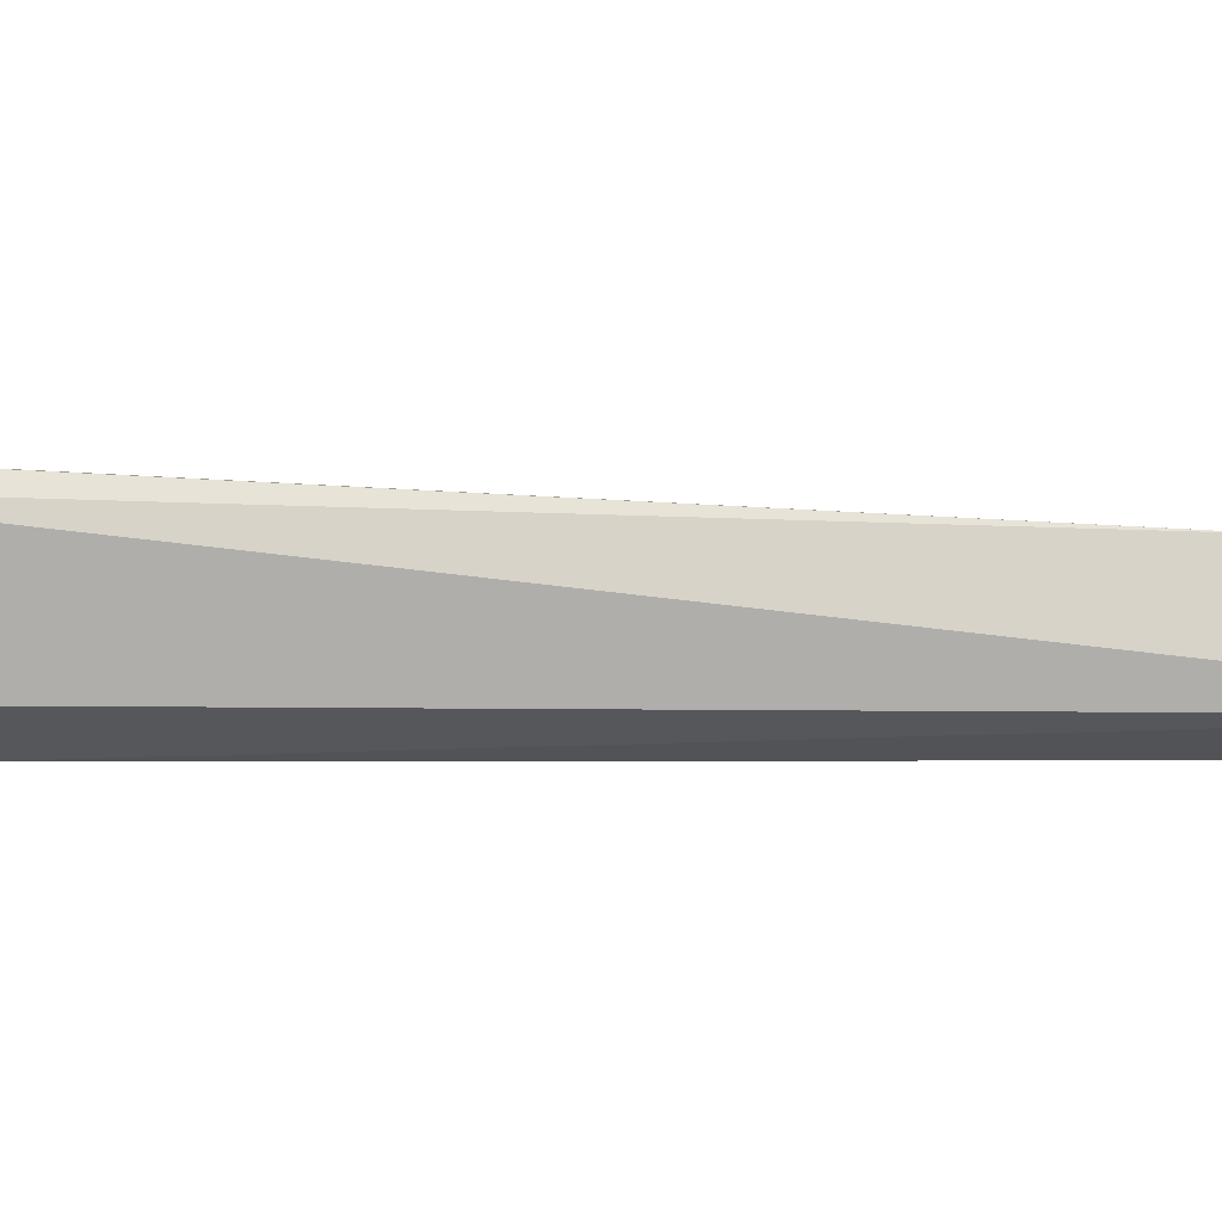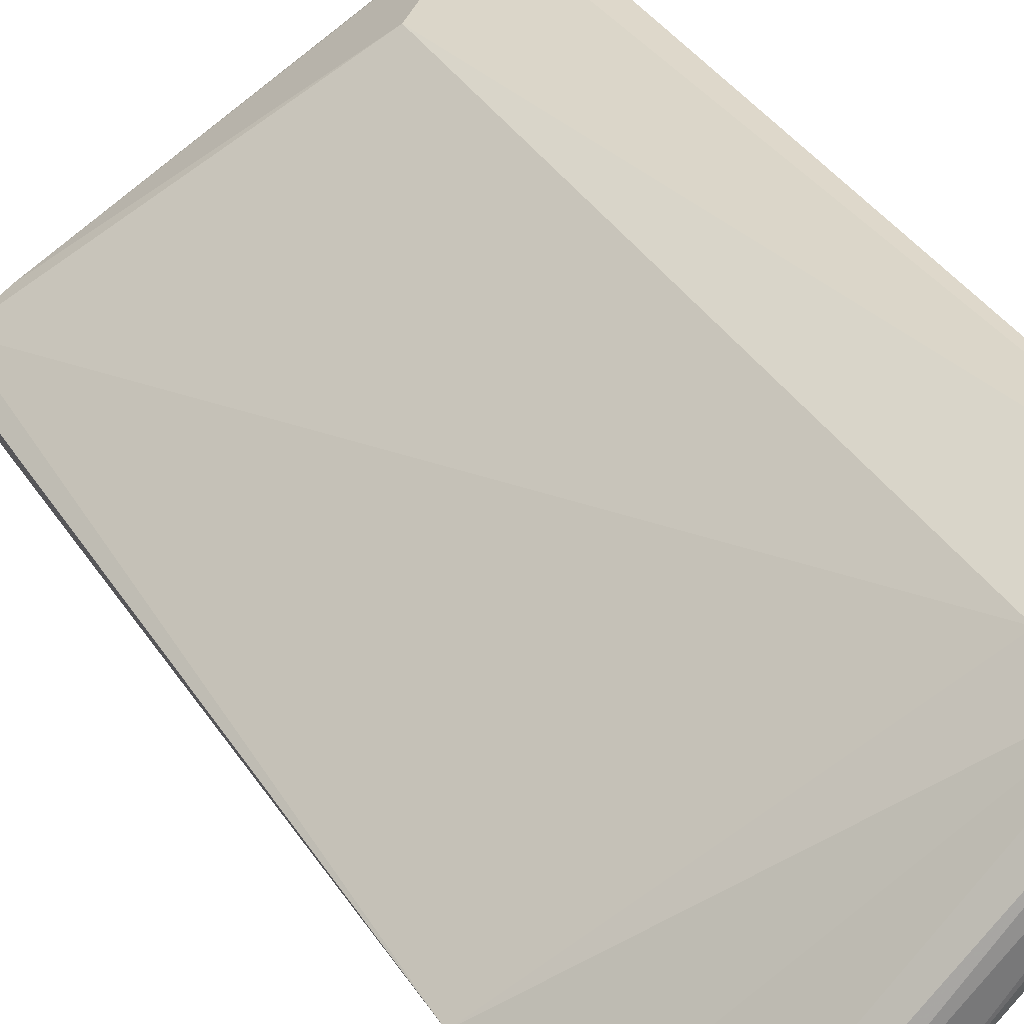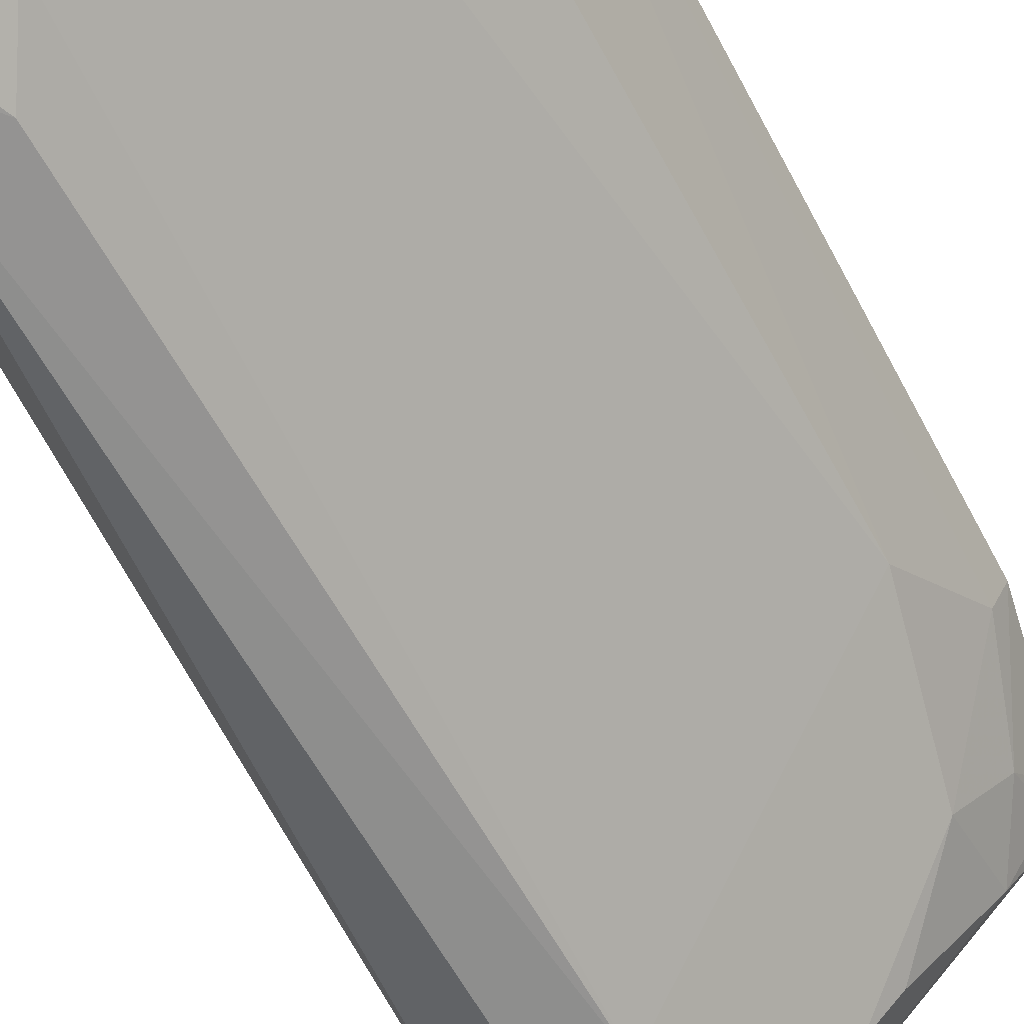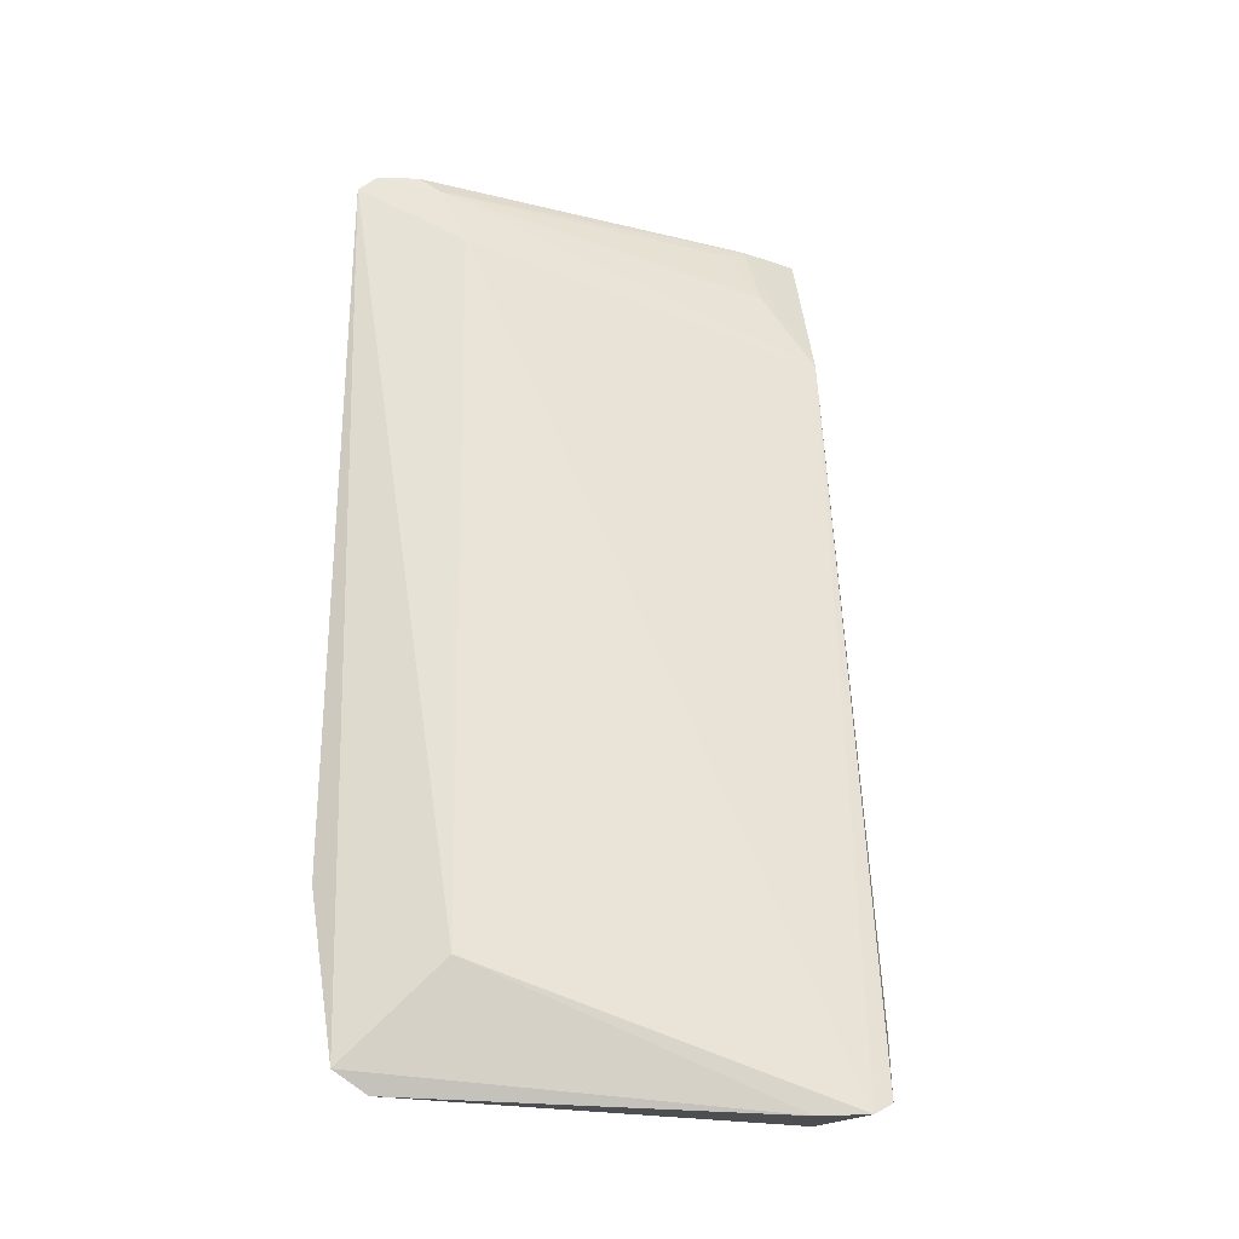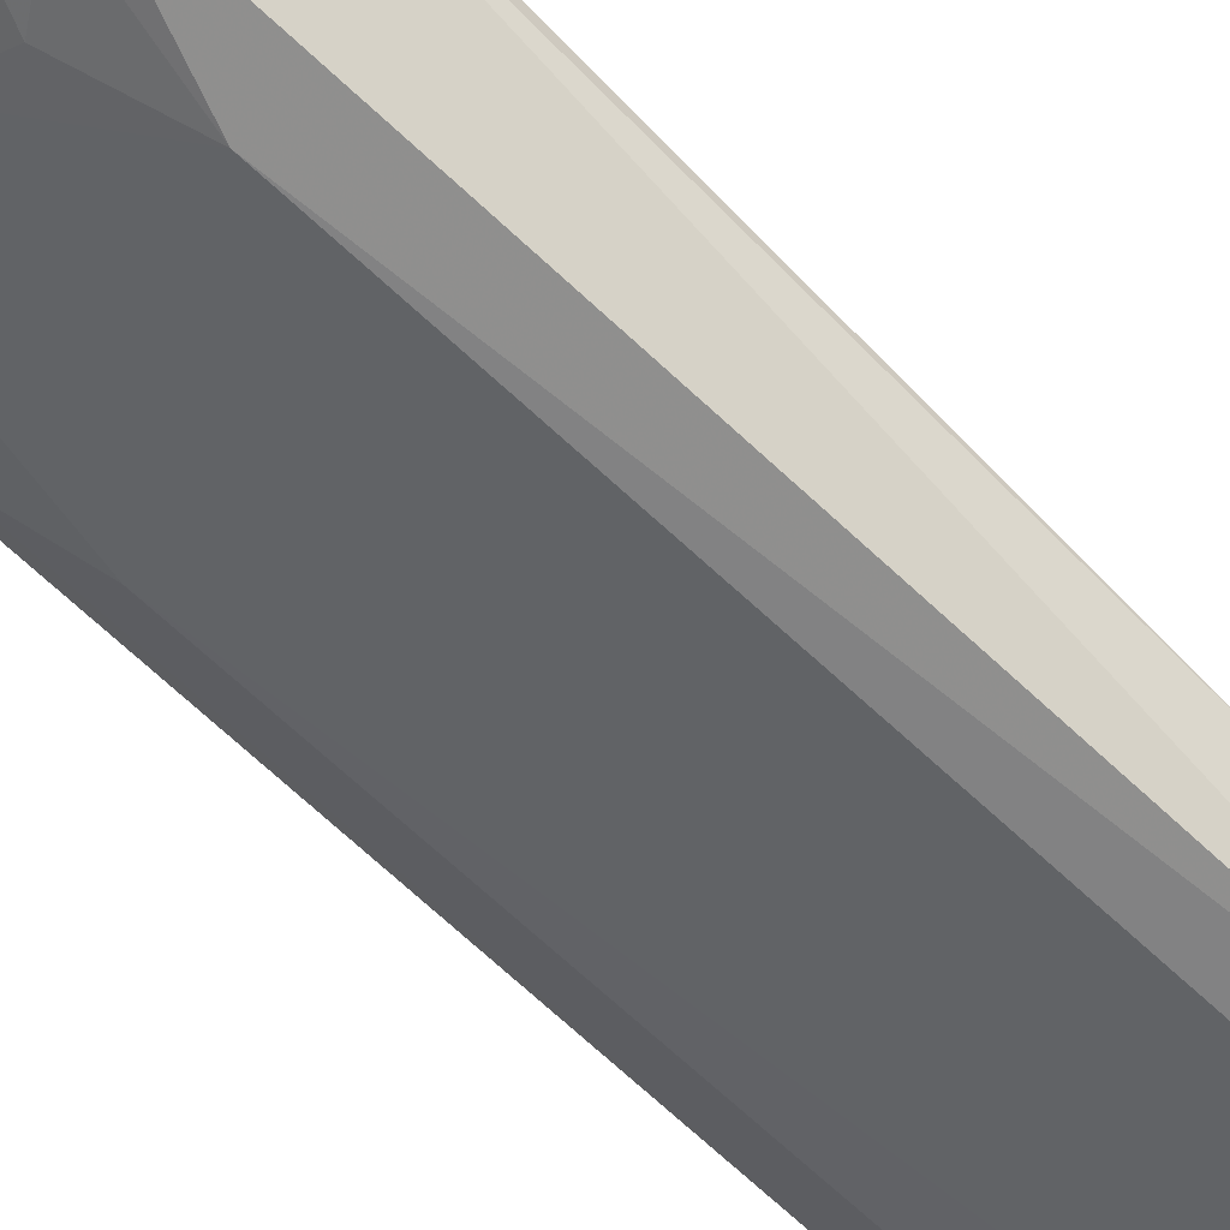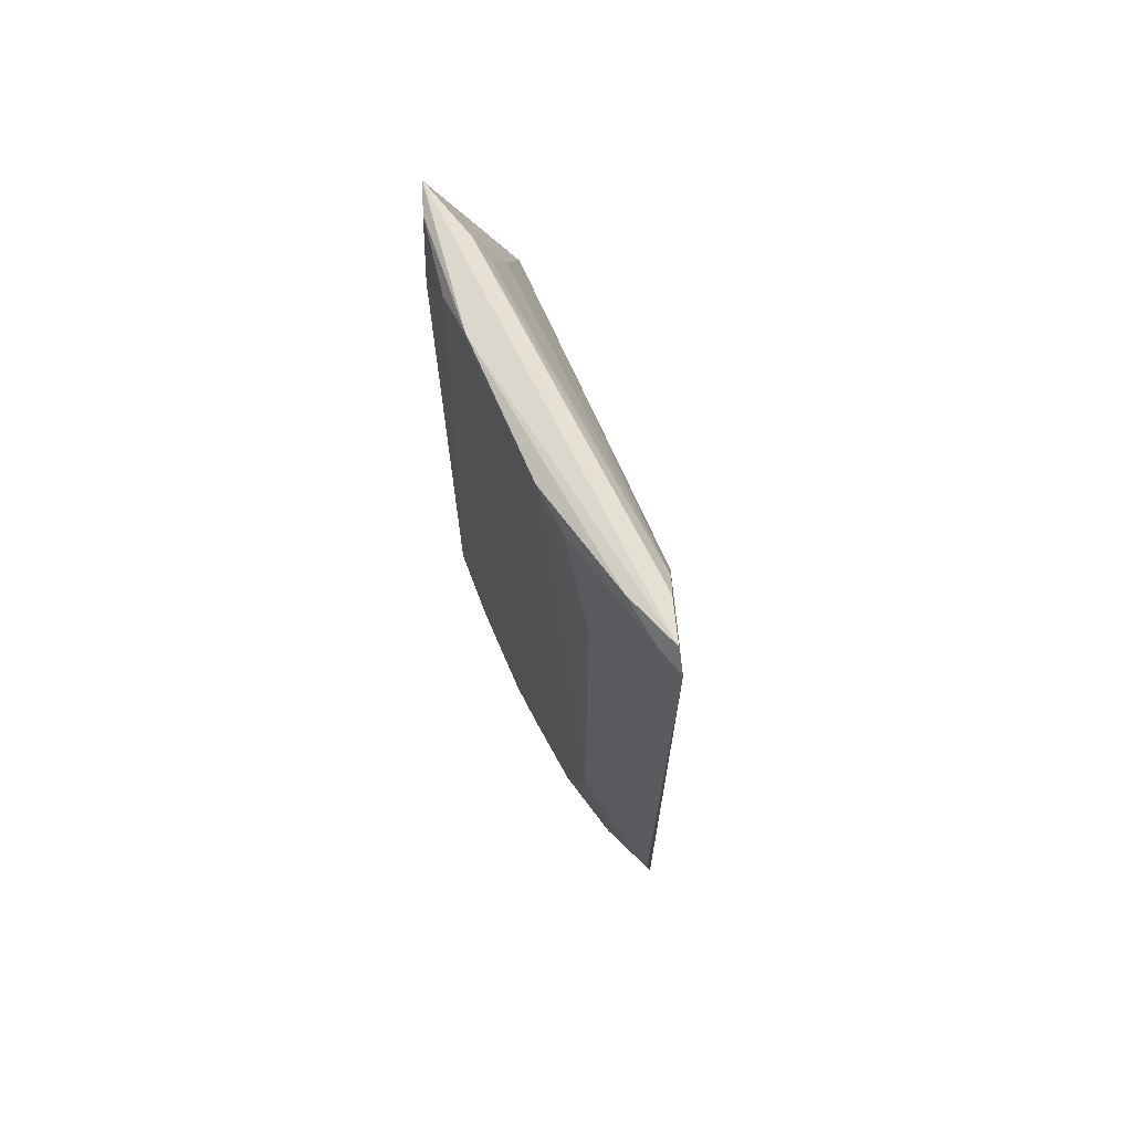
<metadata>
{"format":"obj","ext":"obj","renderer":"f3d","projection":"perspective","resolution":1024,"background":"white","views":[{"elev":-41.8,"azim":-90.0,"up":"+Y"},{"elev":31.7,"azim":-23.8,"up":"+Y"},{"elev":-58.0,"azim":27.5,"up":"+Y"},{"elev":-28.1,"azim":-153.2,"up":"+Z"},{"elev":-78.2,"azim":-131.6,"up":"+Y"},{"elev":70.4,"azim":109.4,"up":"+Z"}]}
</metadata>
<code>
v 0.03568 -0.0307 0.09443
v 0.03686 -0.03 0.09323
v 0.02761 -0.03189 0.03362
v 0.01036 -0.046 0.02515
v 0.01669 -0.05327 0.08895
v 0.02932 -0.03299 0.08811
v 0.02896 -0.04158 0.09387
v 0.02373 -0.046 0.02985
v 0.007351 -0.04799 0.02538
v 0.01285 -0.05462 0.09448
v 0.03131 -0.03254 0.09284
v 0.03372 -0.03454 0.09426
v 0.03301 -0.03195 0.02569
v 0.01673 -0.0533 0.03918
v 0.03351 -0.03659 0.04655
v 0.01335 -0.05299 0.02661
v 0.01927 -0.05094 0.0934
v 0.009498 -0.04988 0.08129
v 0.03288 -0.032 0.09423
v 0.03342 -0.03668 0.08397
v 0.03582 -0.03183 0.09336
v 0.02153 -0.04861 0.09434
v 0.03457 -0.03007 0.02706
v 0.0309 -0.03889 0.03432
v 0.01886 -0.05077 0.03204
v 0.01265 -0.05432 0.02939
v 0.01677 -0.05094 0.02731
v 0.01483 -0.05385 0.09407
v 0.007024 -0.05022 0.031
v 0.0152 -0.05057 0.09404
v 0.03115 -0.03905 0.09312
v 0.03677 -0.03007 0.03907
v 0.03085 -0.03663 0.02744
v 0.006434 -0.04893 0.02618
v 0.01448 -0.05328 0.02973
v 0.01326 -0.04922 0.08816
v 0.03583 -0.03196 0.03923
v 0.02603 -0.04351 0.0297
v 0.03362 -0.03201 0.02733
v 0.01589 -0.04907 0.09293
v 0.03349 -0.03439 0.03196
f 6 2 3
f 9 6 3
f 9 3 4
f 11 1 2
f 11 2 6
f 14 5 10
f 15 14 8
f 15 7 14
f 16 9 4
f 16 4 13
f 17 14 7
f 17 5 14
f 18 6 9
f 18 11 6
f 19 10 1
f 19 1 11
f 20 15 2
f 20 7 15
f 21 2 1
f 21 1 12
f 21 20 2
f 22 7 12
f 22 17 7
f 22 12 1
f 22 1 10
f 23 13 4
f 23 4 3
f 23 3 2
f 24 15 8
f 25 8 14
f 26 14 10
f 27 16 13
f 27 8 25
f 28 10 5
f 28 5 17
f 28 22 10
f 28 17 22
f 29 10 18
f 29 26 10
f 30 18 10
f 30 19 11
f 30 10 19
f 31 21 12
f 31 12 7
f 31 7 20
f 31 20 21
f 32 23 2
f 33 27 13
f 33 8 27
f 34 9 16
f 34 16 26
f 34 26 29
f 34 29 18
f 34 18 9
f 35 25 14
f 35 14 26
f 35 27 25
f 35 26 16
f 35 16 27
f 36 11 18
f 36 18 30
f 37 32 2
f 37 2 15
f 37 15 24
f 38 33 24
f 38 24 8
f 38 8 33
f 39 33 13
f 39 13 23
f 40 36 30
f 40 30 11
f 40 11 36
f 41 23 32
f 41 32 37
f 41 39 23
f 41 37 24
f 41 24 33
f 41 33 39

</code>
